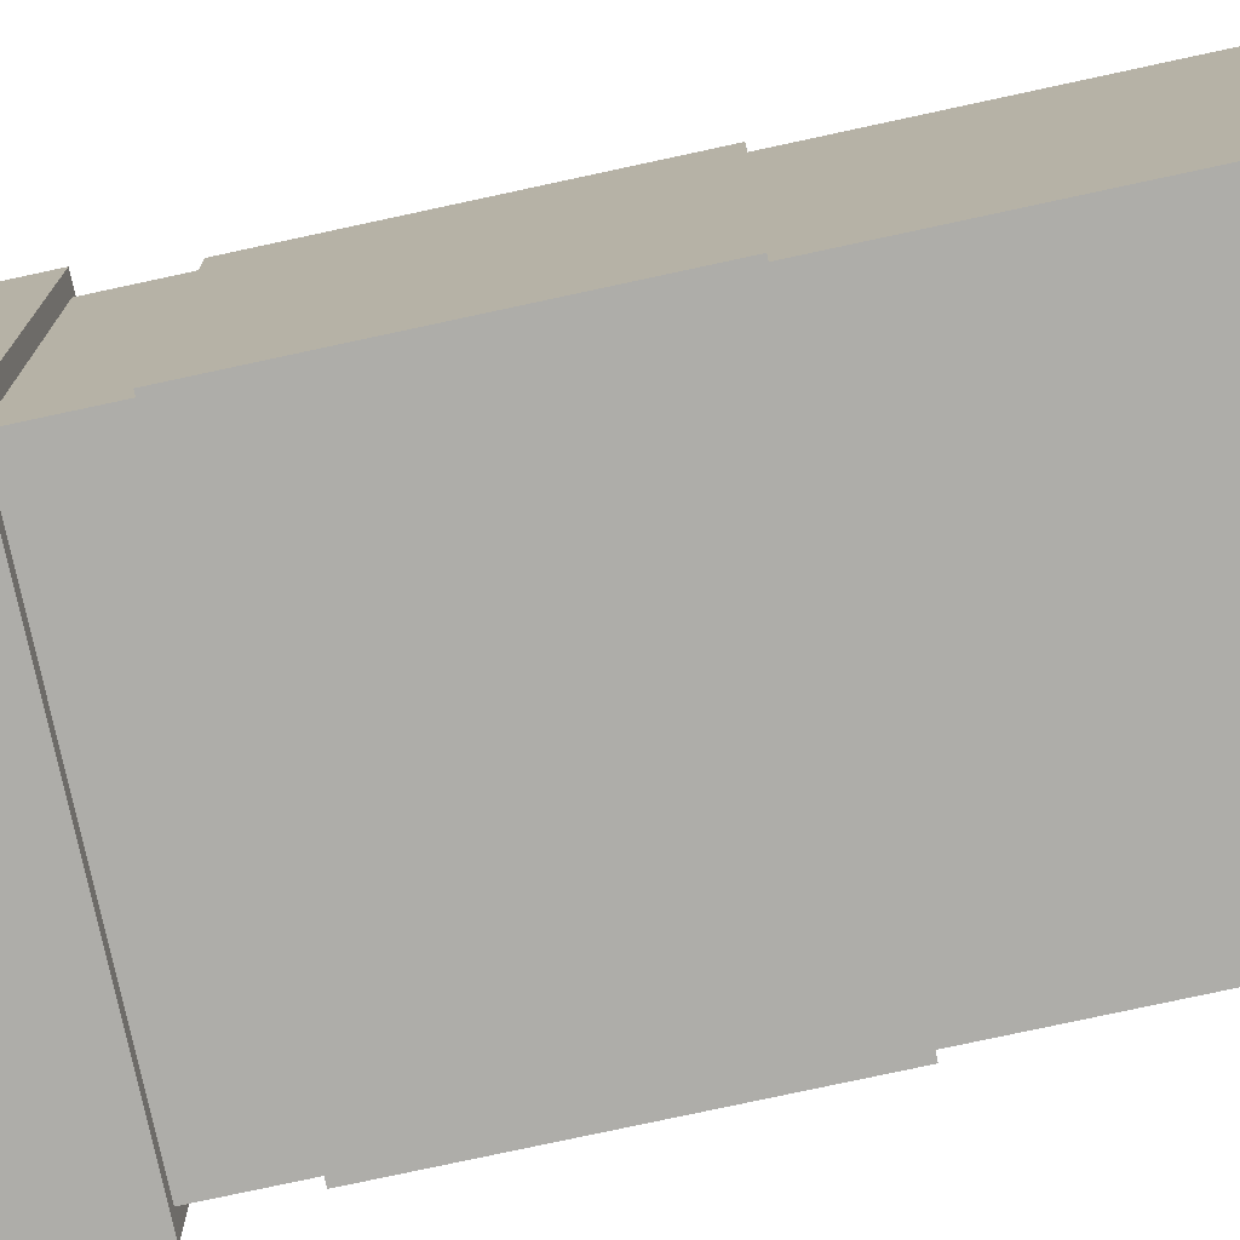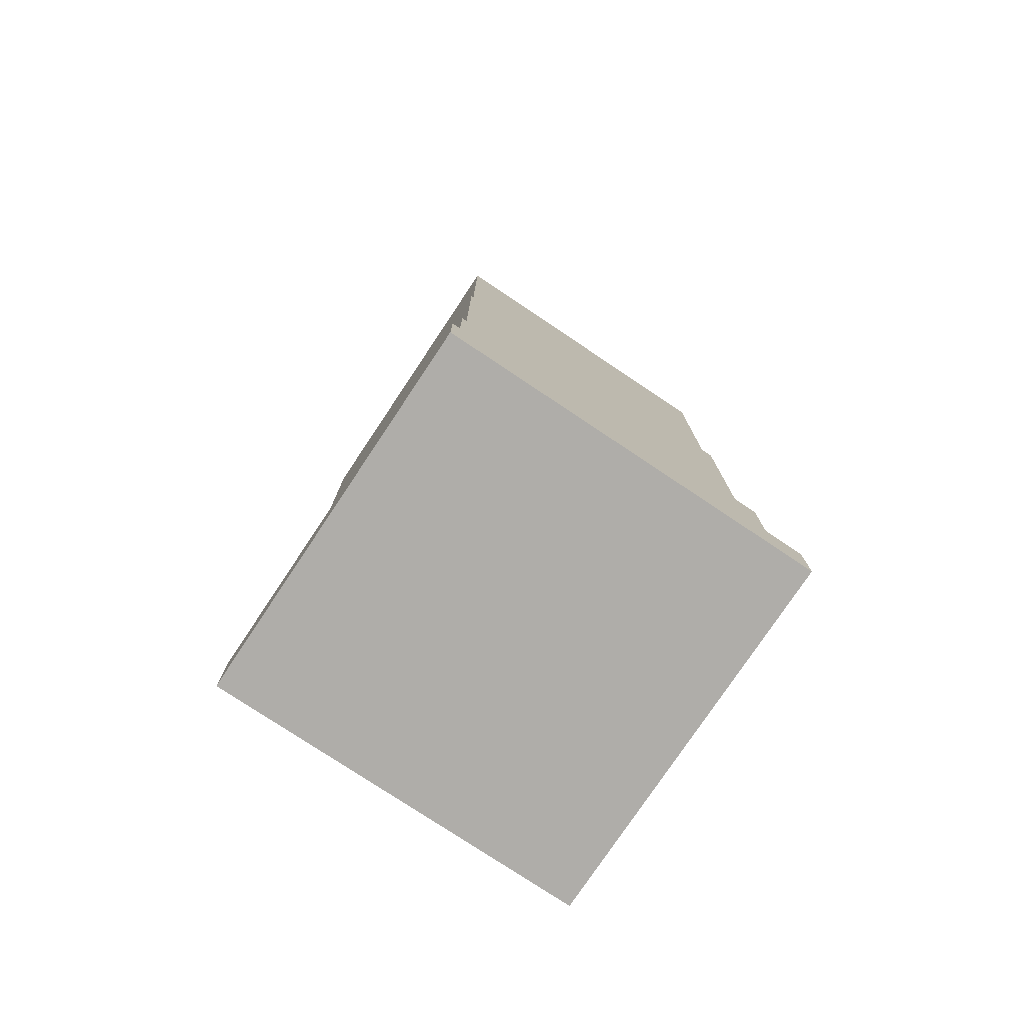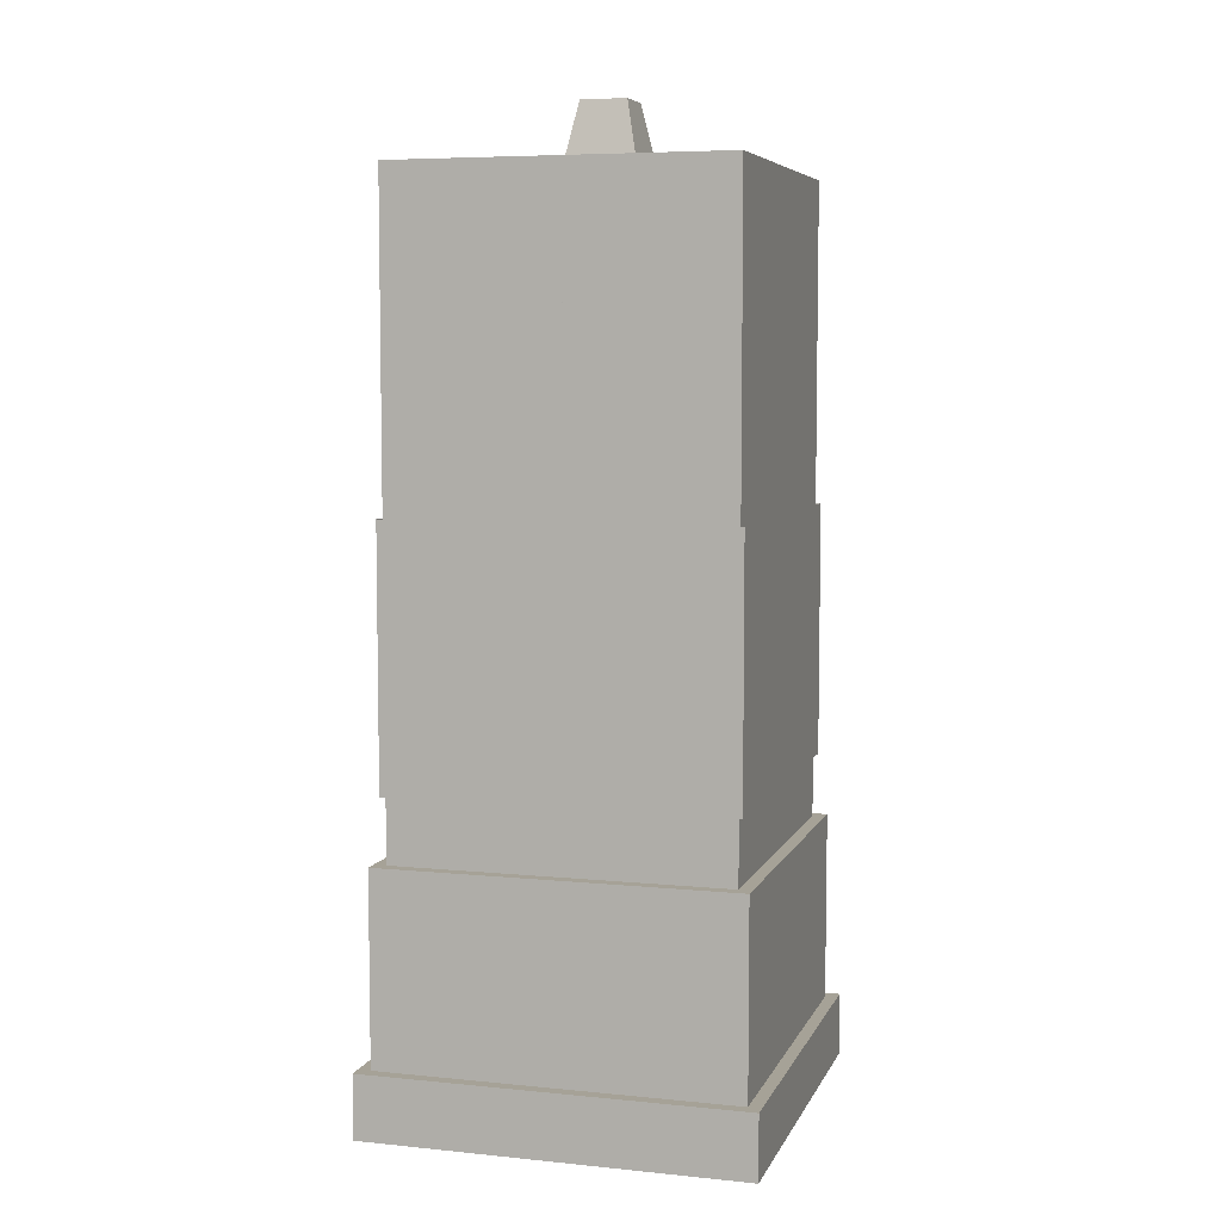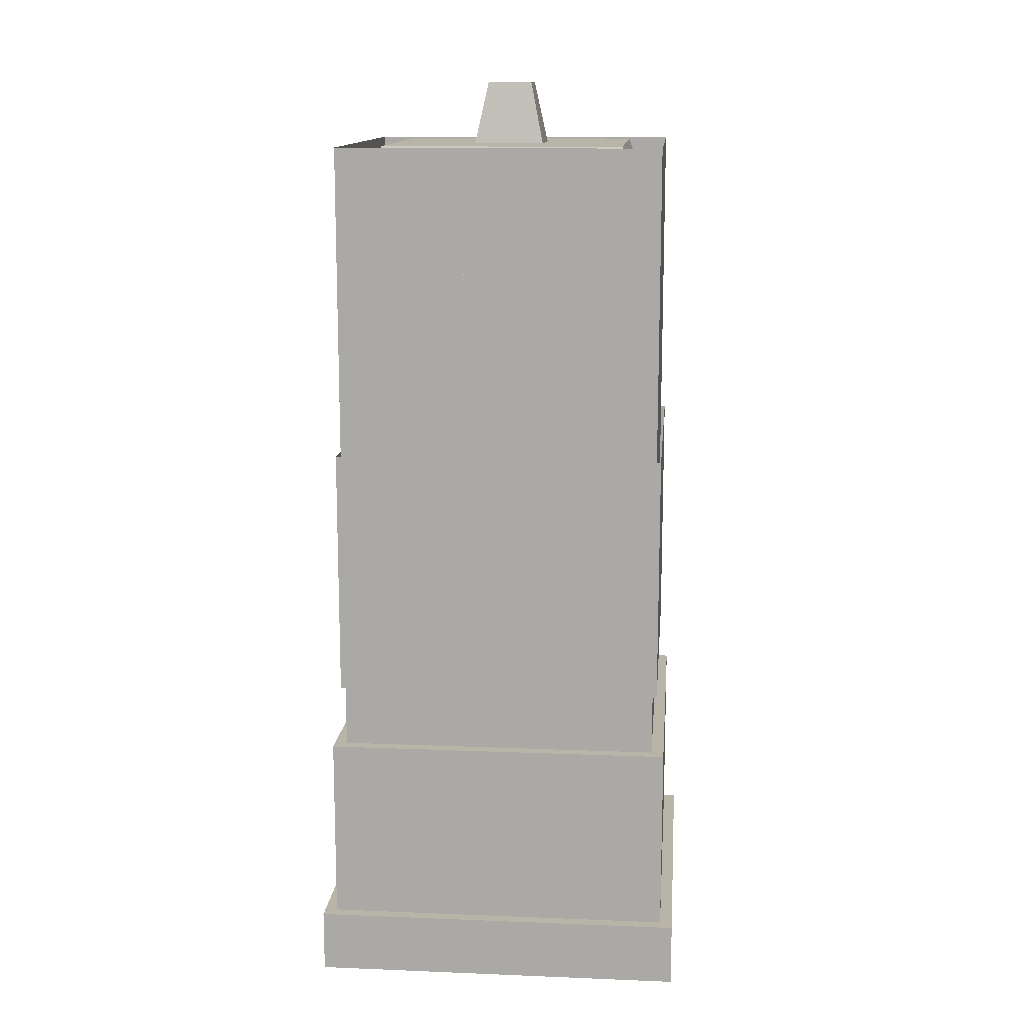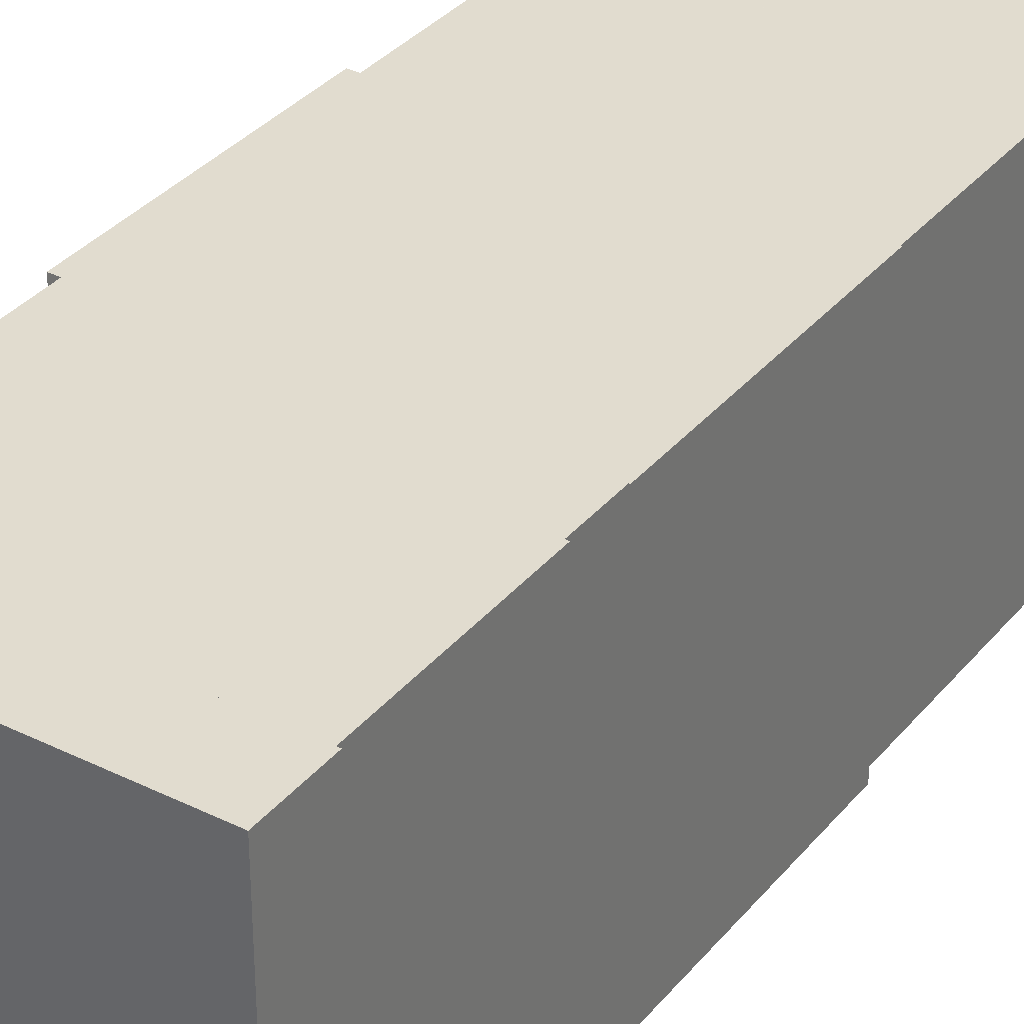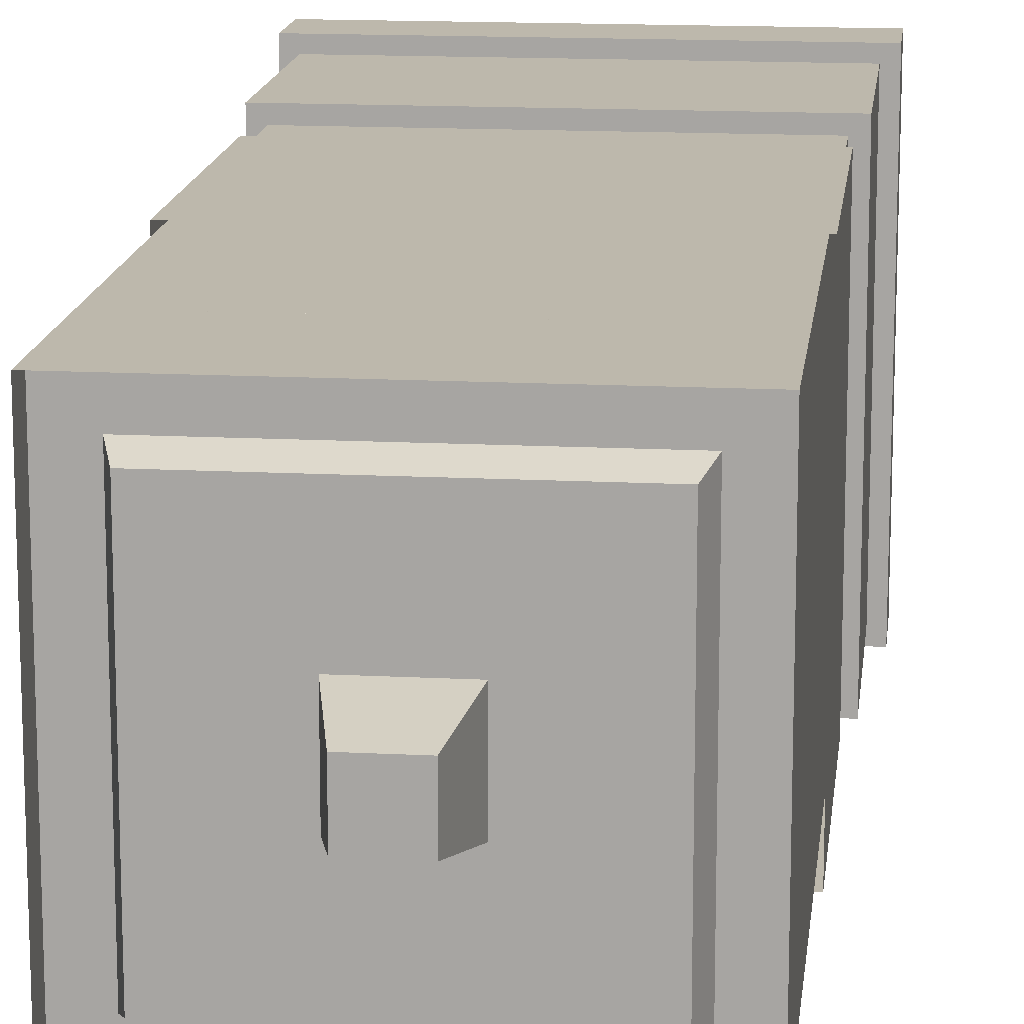
<metadata>
{"format":"obj","ext":"obj","renderer":"f3d","projection":"perspective","resolution":1024,"background":"white","views":[{"elev":-77.1,"azim":102.2,"up":"+Z"},{"elev":-77.4,"azim":-123.7,"up":"+Y"},{"elev":6.4,"azim":106.4,"up":"+Y"},{"elev":13.3,"azim":95.2,"up":"+Y"},{"elev":34.3,"azim":33.5,"up":"+Z"},{"elev":14.8,"azim":-173.6,"up":"+Z"}]}
</metadata>
<code>
o paint
v 0.0834 0.2812 0.0834
v 0.0834 0.2812 -0.0834
v 0.0834 0.1562 0.0834
v 0.0834 0.1562 -0.0834
v -0.0834 0.2812 0.0834
v -0.0834 0.2812 -0.0834
v -0.0834 0.1562 0.0834
v -0.0834 0.1562 -0.0834
f 4 2 1 3
f 7 5 6 8
f 3 1 5 7
f 8 6 2 4
o SHELL
v 0.08125 0.1281 0.08125
v 0.08125 0.1281 -0.08125
v -0.08125 0.1281 0.08125
v -0.08125 0.1281 -0.08125
v 0.0875 0.125 0.0875
v 0.0875 0.125 -0.0875
v 0.0875 0.03125 0.0875
v 0.0875 0.03125 -0.0875
v -0.0875 0.125 0.0875
v -0.0875 0.125 -0.0875
v -0.0875 0.03125 0.0875
v -0.0875 0.03125 -0.0875
v 0.09375 0.03125 0.09375
v 0.09375 0.03125 -0.09375
v 0.09375 -4.163e-17 0.09375
v 0.09375 -4.163e-17 -0.09375
v -0.09375 0.03125 0.09375
v -0.09375 0.03125 -0.09375
v -0.09375 -4.163e-17 0.09375
v -0.09375 -4.163e-17 -0.09375
v 0.08125 0.4375 0.08125
v 0.08125 0.4375 -0.08125
v 0.08125 0.125 0.08125
v 0.08125 0.125 -0.08125
v -0.08125 0.4375 0.08125
v -0.08125 0.4375 -0.08125
v -0.08125 0.125 0.08125
v -0.08125 0.125 -0.08125
f 9 10 12 11
f 16 14 13 15
f 19 17 18 20
f 13 14 18 17
f 15 13 17 19
f 20 18 14 16
f 24 22 21 23
f 27 25 26 28
f 21 22 26 25
f 24 23 27 28
f 23 21 25 27
f 28 26 22 24
f 32 30 29 31
f 35 33 34 36
f 31 29 33 35
f 36 34 30 32
o piercing_sabot_simple
v 0.0375 0.3437 0.0375
v 0.0375 0.3437 -0.0375
v 0.0375 0.03125 0.0375
v 0.0375 0.03125 -0.0375
v -0.0375 0.3437 0.0375
v -0.0375 0.3437 -0.0375
v -0.0375 0.03125 0.0375
v -0.0375 0.03125 -0.0375
v 0.01125 0.4688 0.01125
v 0.01125 0.4688 -0.01125
v 0.0375 0.3438 0.0375
v 0.0375 0.3438 -0.0375
v -0.01125 0.4688 0.01125
v -0.01125 0.4688 -0.01125
v -0.0375 0.3438 0.0375
v -0.0375 0.3438 -0.0375
f 40 38 37 39
f 43 41 42 44
f 39 37 41 43
f 44 42 38 40
f 48 46 45 47
f 51 49 50 52
f 45 46 50 49
f 47 45 49 51
f 52 50 46 48
f 40 39 43 44
o core_canister_pellets
v 0.08125 0.425 0.08125
v 0.08125 0.425 -0.08125
v -0.08125 0.425 0.08125
v -0.08125 0.425 -0.08125
f 53 54 56 55
o core_softpoint_slug
v 0.08125 0.3756 0.08125
v 0.08125 0.3756 -0.08125
v 0.075 0.2006 0.075
v 0.075 0.2006 -0.075
v -0.08125 0.3756 0.08125
v -0.08125 0.3756 -0.08125
v -0.075 0.2006 0.075
v -0.075 0.2006 -0.075
v 0.06094 0.4375 0.06094
v 0.06094 0.4375 -0.06094
v 0.08125 0.3753 0.08125
v 0.08125 0.3753 -0.08125
v -0.06094 0.4375 0.06094
v -0.06094 0.4375 -0.06094
v -0.08125 0.3753 0.08125
v -0.08125 0.3753 -0.08125
f 60 58 57 59
f 63 61 62 64
f 60 59 63 64
f 59 57 61 63
f 64 62 58 60
f 68 66 65 67
f 71 69 70 72
f 65 66 70 69
f 67 65 69 71
f 72 70 66 68
o core_canister_pellets
v 0.08125 0.425 0.08125
v 0.08125 0.425 -0.08125
v -0.08125 0.425 0.08125
v -0.08125 0.425 -0.08125
f 73 74 76 75
o GUNPOW
v 0.08125 0.175 0.08125
v 0.08125 0.175 -0.08125
v -0.08125 0.175 0.08125
v -0.08125 0.175 -0.08125
f 77 78 80 79
o GUNPOW
v 0.08125 0.2 0.08125
v 0.08125 0.2 -0.08125
v -0.08125 0.2 0.08125
v -0.08125 0.2 -0.08125
f 81 82 84 83

</code>
